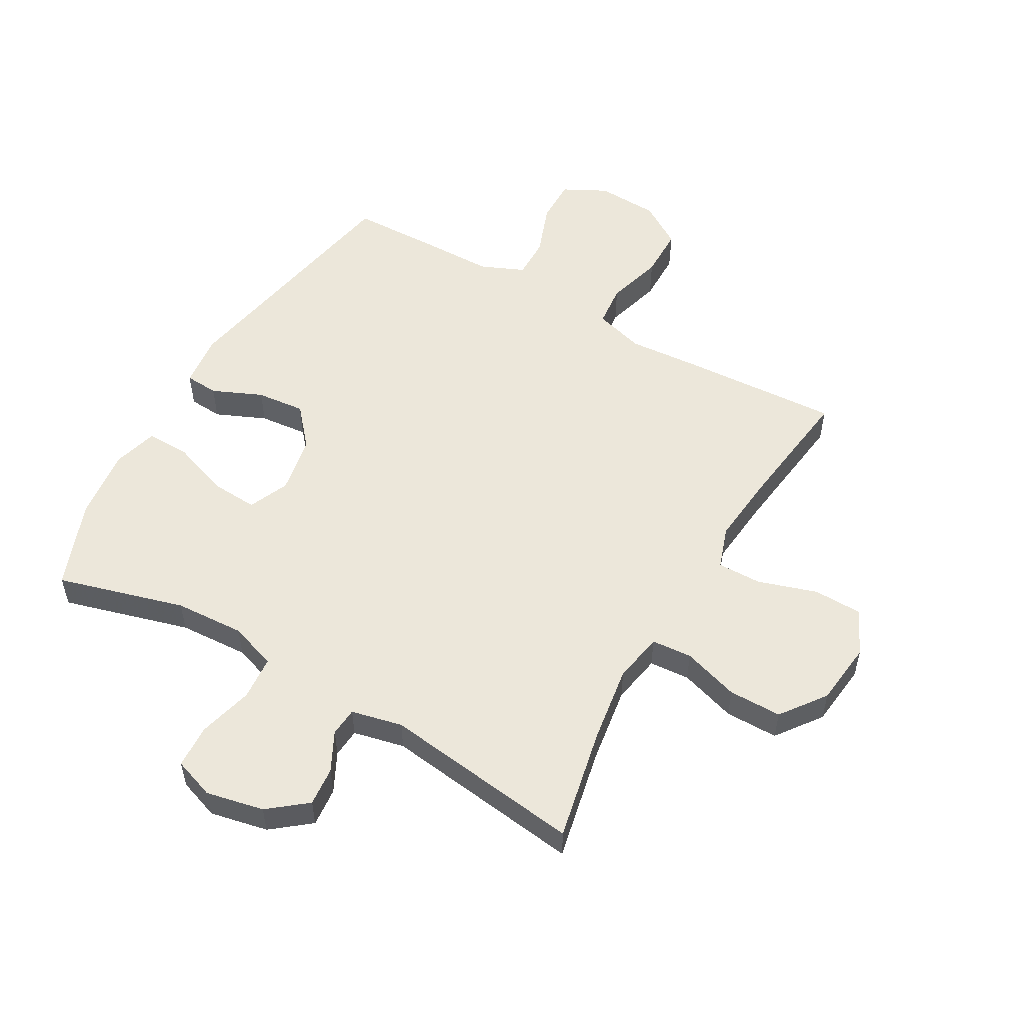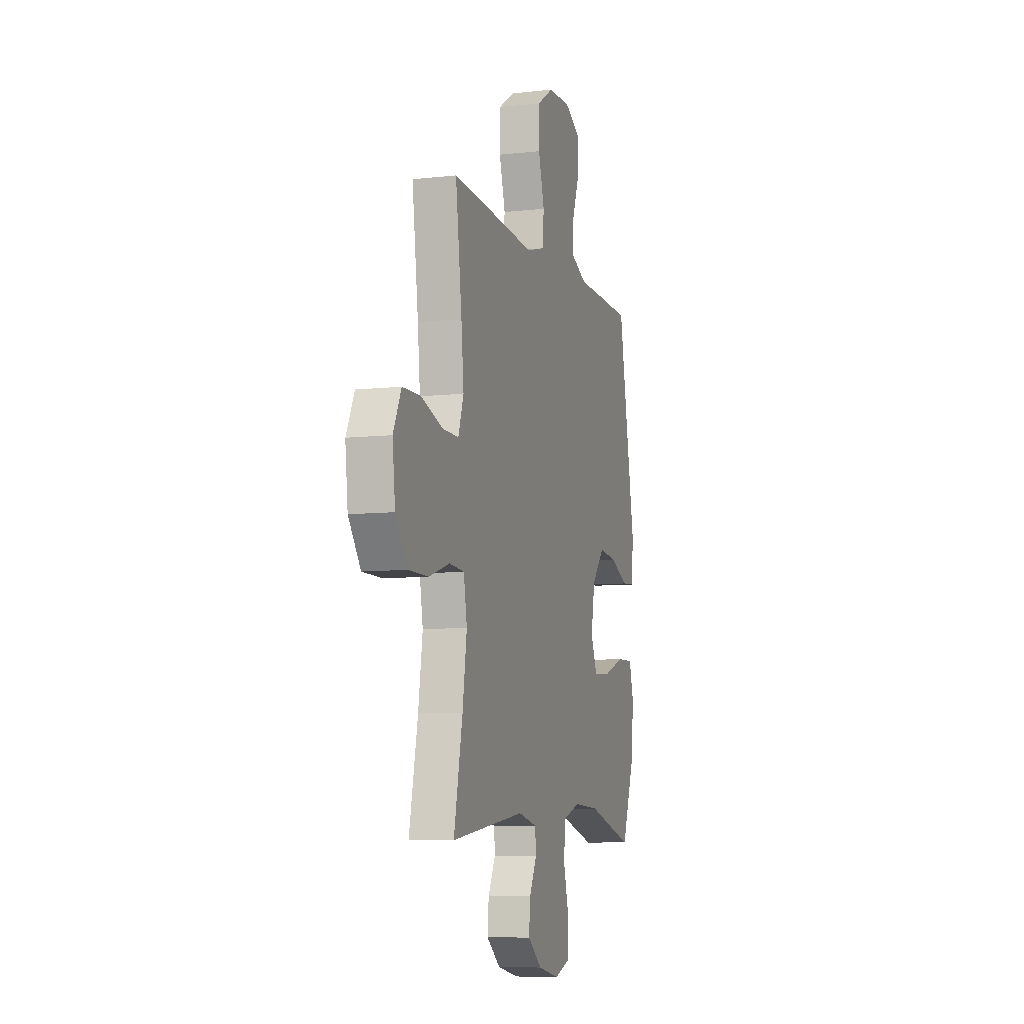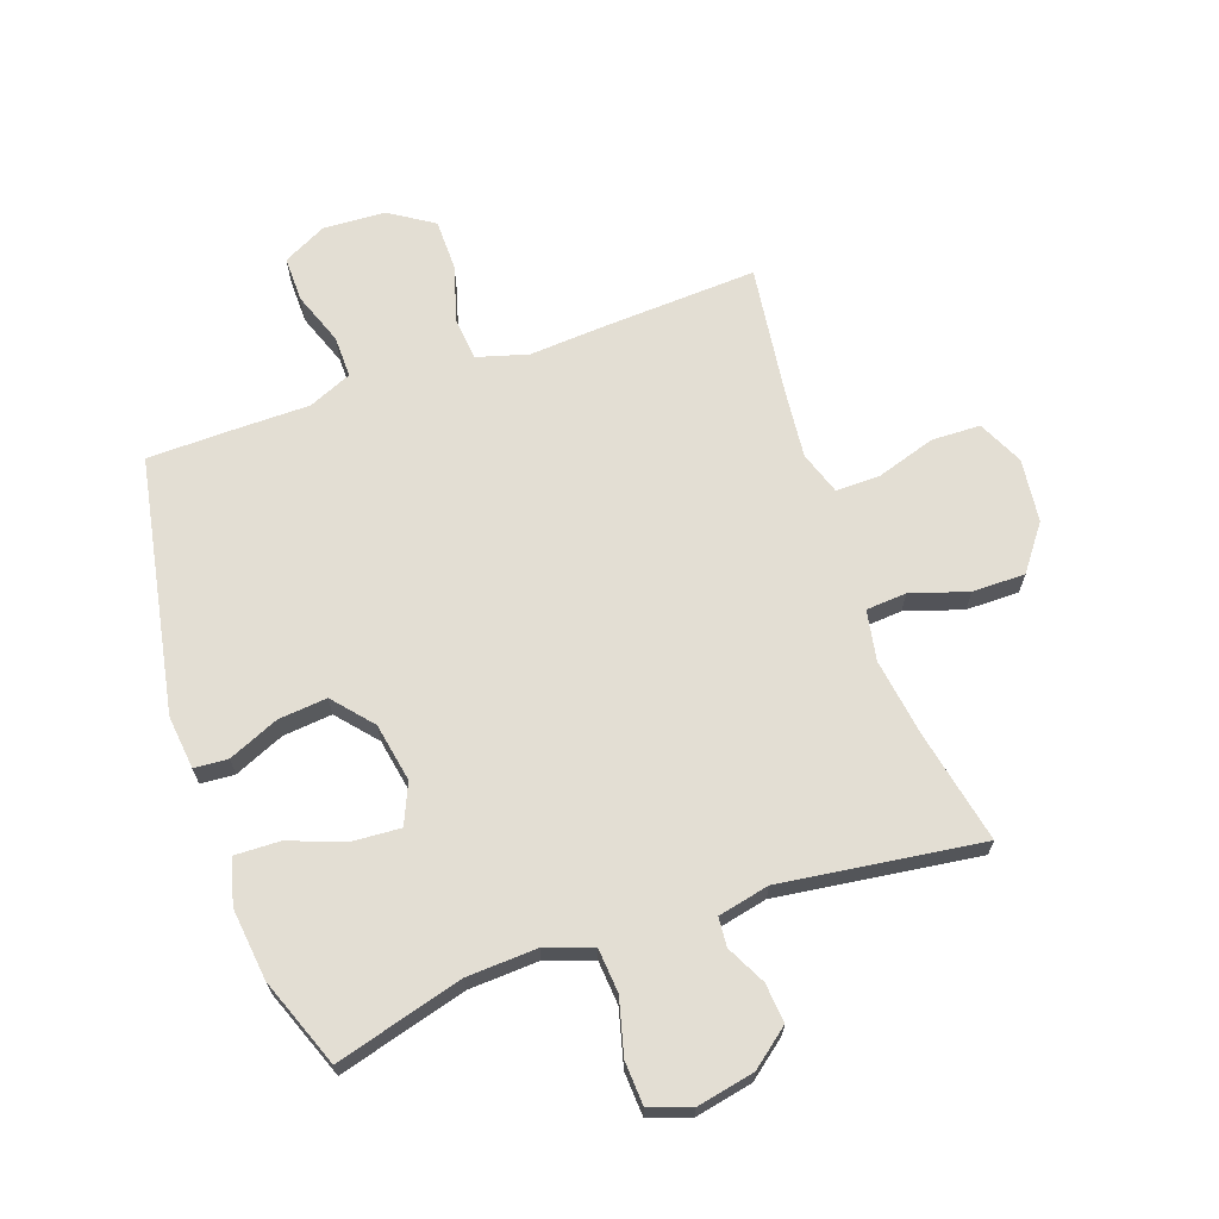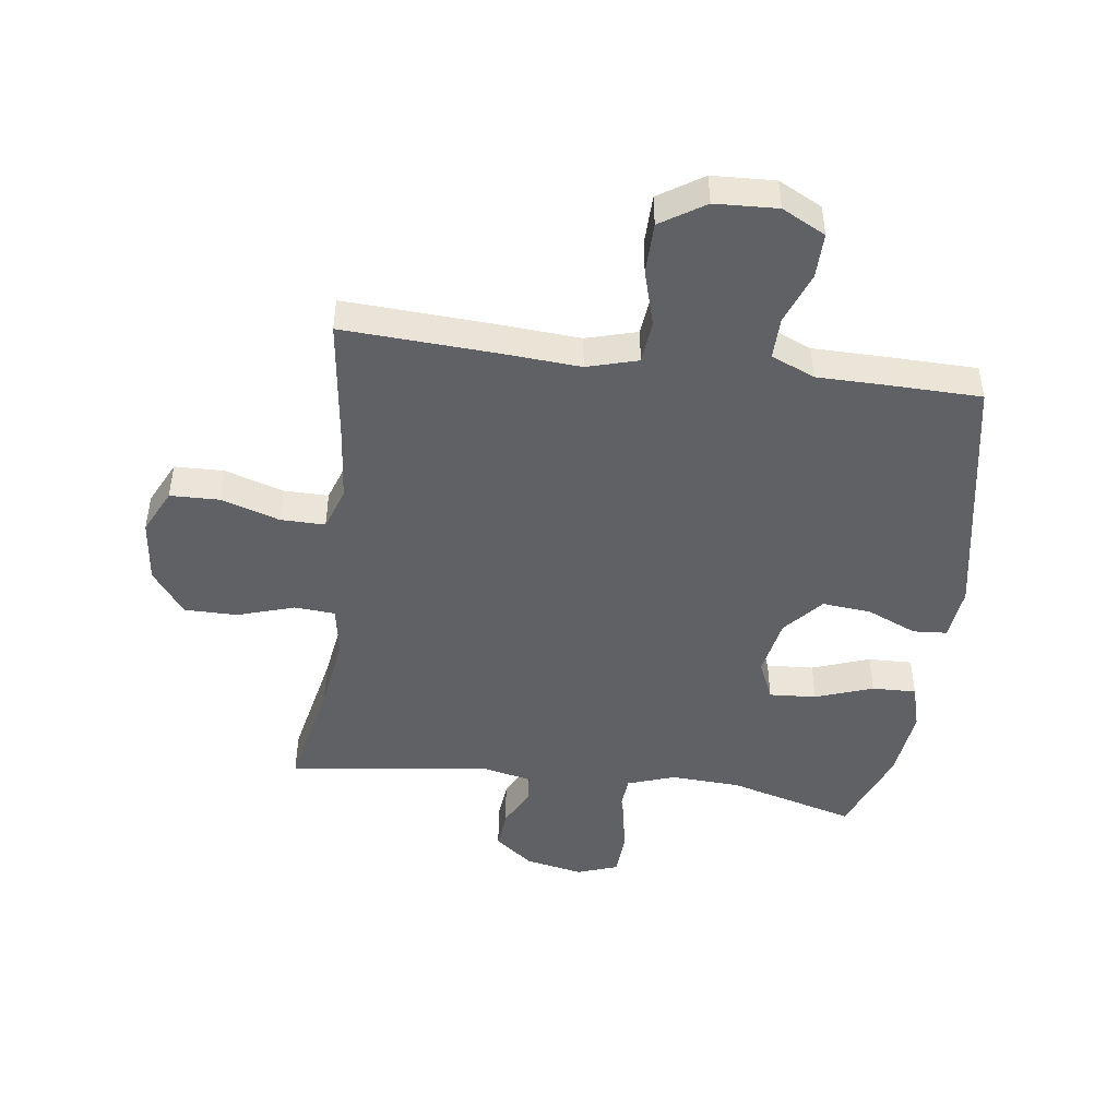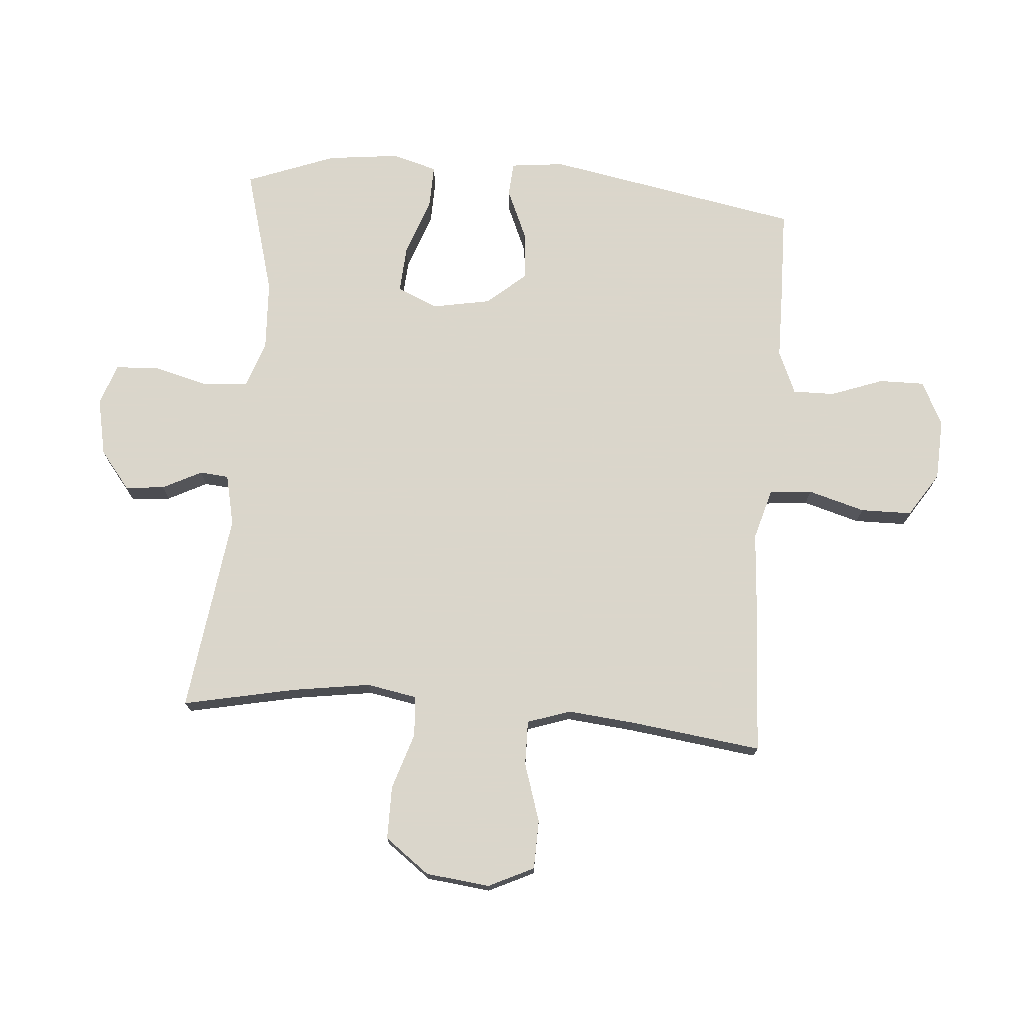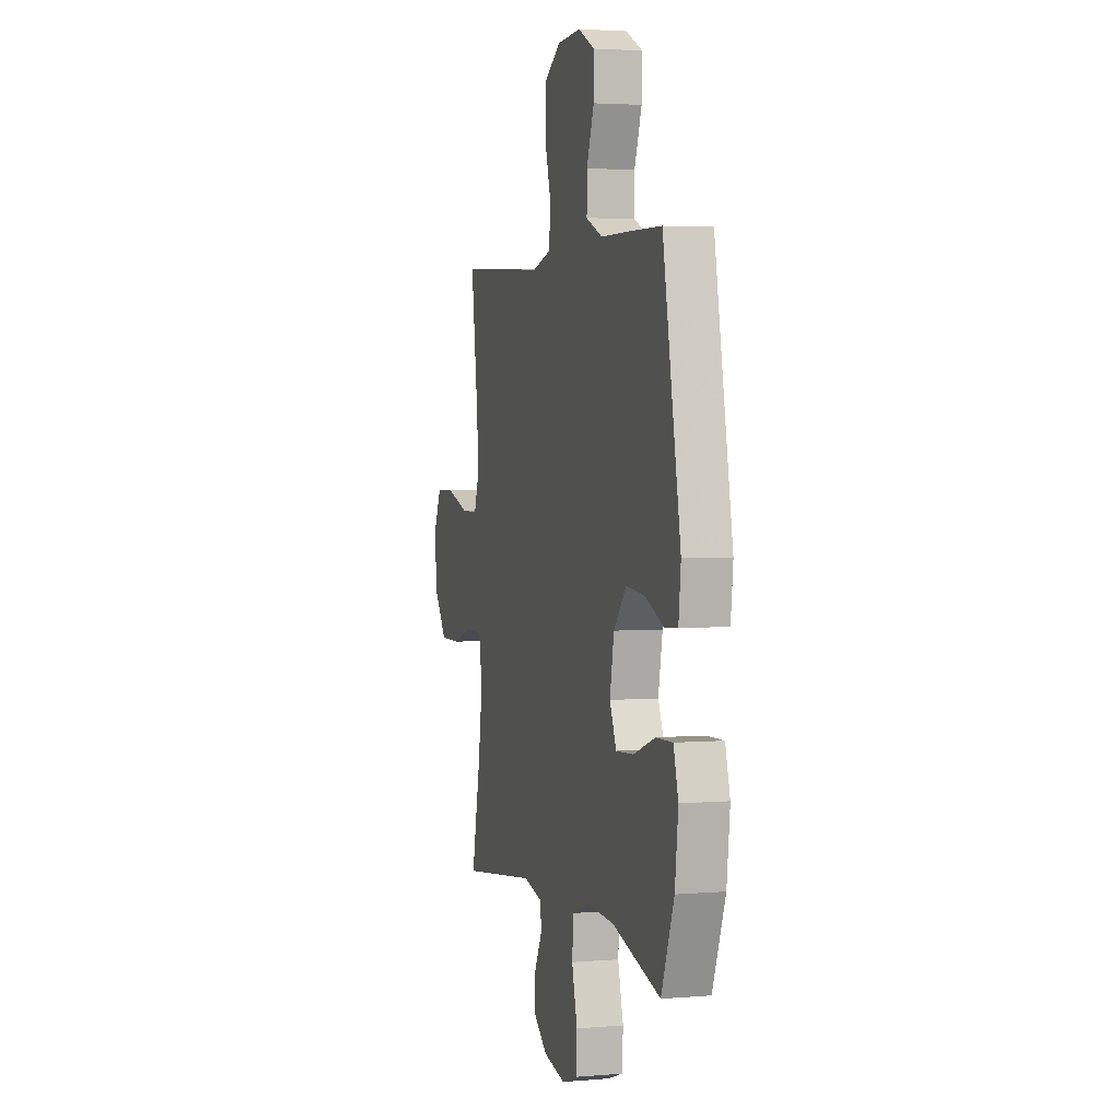
<metadata>
{"format":"obj","ext":"obj","renderer":"f3d","projection":"perspective","resolution":1024,"background":"white","views":[{"elev":53.8,"azim":-150.3,"up":"+Y"},{"elev":-8.1,"azim":-72.9,"up":"+Z"},{"elev":67.2,"azim":160.8,"up":"+Y"},{"elev":-46.4,"azim":-7.6,"up":"+Y"},{"elev":73.7,"azim":-85.4,"up":"+Y"},{"elev":3.1,"azim":74.0,"up":"+Z"}]}
</metadata>
<code>
v 0.5 0.07 0.5
v 0.578 0.07 0.078
v 0.568 0.07 -0.011
v 0.512 0.07 -0.015
v 0.429 0.07 0.021
v 0.348 0.07 0.029
v 0.292 0.07 -0.036
v 0.274 0.07 -0.133
v 0.303 0.07 -0.2
v 0.381 0.07 -0.195
v 0.476 0.07 -0.161
v 0.549 0.07 -0.159
v 0.57 0.07 -0.234
v 0.556 0.07 -0.353
v 0.5 0.07 -0.5
v 0.289 0.07 -0.441
v 0.173 0.07 -0.435
v 0.095 0.07 -0.462
v 0.089 0.07 -0.535
v 0.113 0.07 -0.627
v 0.109 0.07 -0.699
v 0.041 0.07 -0.723
v -0.055 0.07 -0.703
v -0.118 0.07 -0.653
v -0.112 0.07 -0.588
v -0.079 0.07 -0.523
v -0.083 0.07 -0.475
v -0.168 0.07 -0.456
v -0.5 0.07 -0.5
v -0.461 0.07 -0.312
v -0.442 0.07 -0.184
v -0.457 0.07 -0.101
v -0.524 0.07 -0.096
v -0.618 0.07 -0.126
v -0.706 0.07 -0.126
v -0.761 0.07 -0.052
v -0.773 0.07 0.054
v -0.737 0.07 0.129
v -0.656 0.07 0.131
v -0.559 0.07 0.1
v -0.485 0.07 0.099
v -0.461 0.07 0.17
v -0.472 0.07 0.283
v -0.5 0.07 0.5
v -0.245 0.07 0.486
v -0.118 0.07 0.477
v -0.034 0.07 0.501
v -0.027 0.07 0.572
v -0.054 0.07 0.666
v -0.053 0.07 0.751
v 0.02 0.07 0.798
v 0.123 0.07 0.803
v 0.195 0.07 0.766
v 0.194 0.07 0.691
v 0.162 0.07 0.604
v 0.161 0.07 0.535
v 0.233 0.07 0.504
v 0.348 0.07 0.503
v 0.5 0 0.5
v 0.578 0 0.078
v 0.568 0 -0.011
v 0.512 0 -0.015
v 0.429 0 0.021
v 0.348 0 0.029
v 0.292 0 -0.036
v 0.274 0 -0.133
v 0.303 0 -0.2
v 0.381 0 -0.195
v 0.476 0 -0.161
v 0.549 0 -0.159
v 0.57 0 -0.234
v 0.556 0 -0.353
v 0.5 0 -0.5
v 0.289 0 -0.441
v 0.173 0 -0.435
v 0.095 0 -0.462
v 0.089 0 -0.535
v 0.113 0 -0.627
v 0.109 0 -0.699
v 0.041 0 -0.723
v -0.055 0 -0.703
v -0.118 0 -0.653
v -0.112 0 -0.588
v -0.079 0 -0.523
v -0.083 0 -0.475
v -0.168 0 -0.456
v -0.5 0 -0.5
v -0.461 0 -0.312
v -0.442 0 -0.184
v -0.457 0 -0.101
v -0.524 0 -0.096
v -0.618 0 -0.126
v -0.706 0 -0.126
v -0.761 0 -0.052
v -0.773 0 0.054
v -0.737 0 0.129
v -0.656 0 0.131
v -0.559 0 0.1
v -0.485 0 0.099
v -0.461 0 0.17
v -0.472 0 0.283
v -0.5 0 0.5
v -0.245 0 0.486
v -0.118 0 0.477
v -0.034 0 0.501
v -0.027 0 0.572
v -0.054 0 0.666
v -0.053 0 0.751
v 0.02 0 0.798
v 0.123 0 0.803
v 0.195 0 0.766
v 0.194 0 0.691
v 0.162 0 0.604
v 0.161 0 0.535
v 0.233 0 0.504
v 0.348 0 0.503
f 3 4 5
f 2 3 5
f 1 2 5
f 58 1 5
f 57 58 5
f 56 57 5 6
f 53 54 55
f 52 53 55
f 51 52 55
f 50 51 55
f 49 50 55
f 48 49 55
f 47 48 55 56
f 56 6 7
f 47 56 7
f 46 47 7
f 46 7 8
f 45 46 8
f 44 45 8
f 43 44 8
f 38 39 40
f 37 38 40
f 36 37 40
f 35 36 40
f 34 35 40
f 33 34 40
f 32 33 40 41
f 31 32 41 42
f 28 29 30
f 27 28 30 31
f 24 25 26
f 23 24 26
f 22 23 26
f 21 22 26
f 20 21 26
f 19 20 26
f 18 19 26 27
f 27 31 42
f 18 27 42
f 17 18 42
f 14 15 16
f 13 14 16
f 12 13 16
f 11 12 16
f 10 11 16
f 9 10 16 17
f 17 42 43
f 9 17 43
f 8 9 43
f 63 62 61
f 63 61 60
f 63 60 59
f 63 59 116
f 63 116 115
f 64 63 115 114
f 113 112 111
f 113 111 110
f 113 110 109
f 113 109 108
f 113 108 107
f 113 107 106
f 114 113 106 105
f 65 64 114
f 65 114 105
f 65 105 104
f 66 65 104
f 66 104 103
f 66 103 102
f 66 102 101
f 98 97 96
f 98 96 95
f 98 95 94
f 98 94 93
f 98 93 92
f 98 92 91
f 99 98 91 90
f 100 99 90 89
f 88 87 86
f 89 88 86 85
f 84 83 82
f 84 82 81
f 84 81 80
f 84 80 79
f 84 79 78
f 84 78 77
f 85 84 77 76
f 100 89 85
f 100 85 76
f 100 76 75
f 74 73 72
f 74 72 71
f 74 71 70
f 74 70 69
f 74 69 68
f 75 74 68 67
f 101 100 75
f 101 75 67
f 101 67 66
f 1 59 60 2
f 2 60 61 3
f 3 61 62 4
f 4 62 63 5
f 5 63 64 6
f 6 64 65 7
f 7 65 66 8
f 8 66 67 9
f 9 67 68 10
f 10 68 69 11
f 11 69 70 12
f 12 70 71 13
f 13 71 72 14
f 14 72 73 15
f 15 73 74 16
f 16 74 75 17
f 17 75 76 18
f 18 76 77 19
f 19 77 78 20
f 20 78 79 21
f 21 79 80 22
f 22 80 81 23
f 23 81 82 24
f 24 82 83 25
f 25 83 84 26
f 26 84 85 27
f 27 85 86 28
f 28 86 87 29
f 29 87 88 30
f 30 88 89 31
f 31 89 90 32
f 32 90 91 33
f 33 91 92 34
f 34 92 93 35
f 35 93 94 36
f 36 94 95 37
f 37 95 96 38
f 38 96 97 39
f 39 97 98 40
f 40 98 99 41
f 41 99 100 42
f 42 100 101 43
f 43 101 102 44
f 44 102 103 45
f 45 103 104 46
f 46 104 105 47
f 47 105 106 48
f 48 106 107 49
f 49 107 108 50
f 50 108 109 51
f 51 109 110 52
f 52 110 111 53
f 53 111 112 54
f 54 112 113 55
f 55 113 114 56
f 56 114 115 57
f 57 115 116 58
f 58 116 59 1

</code>
